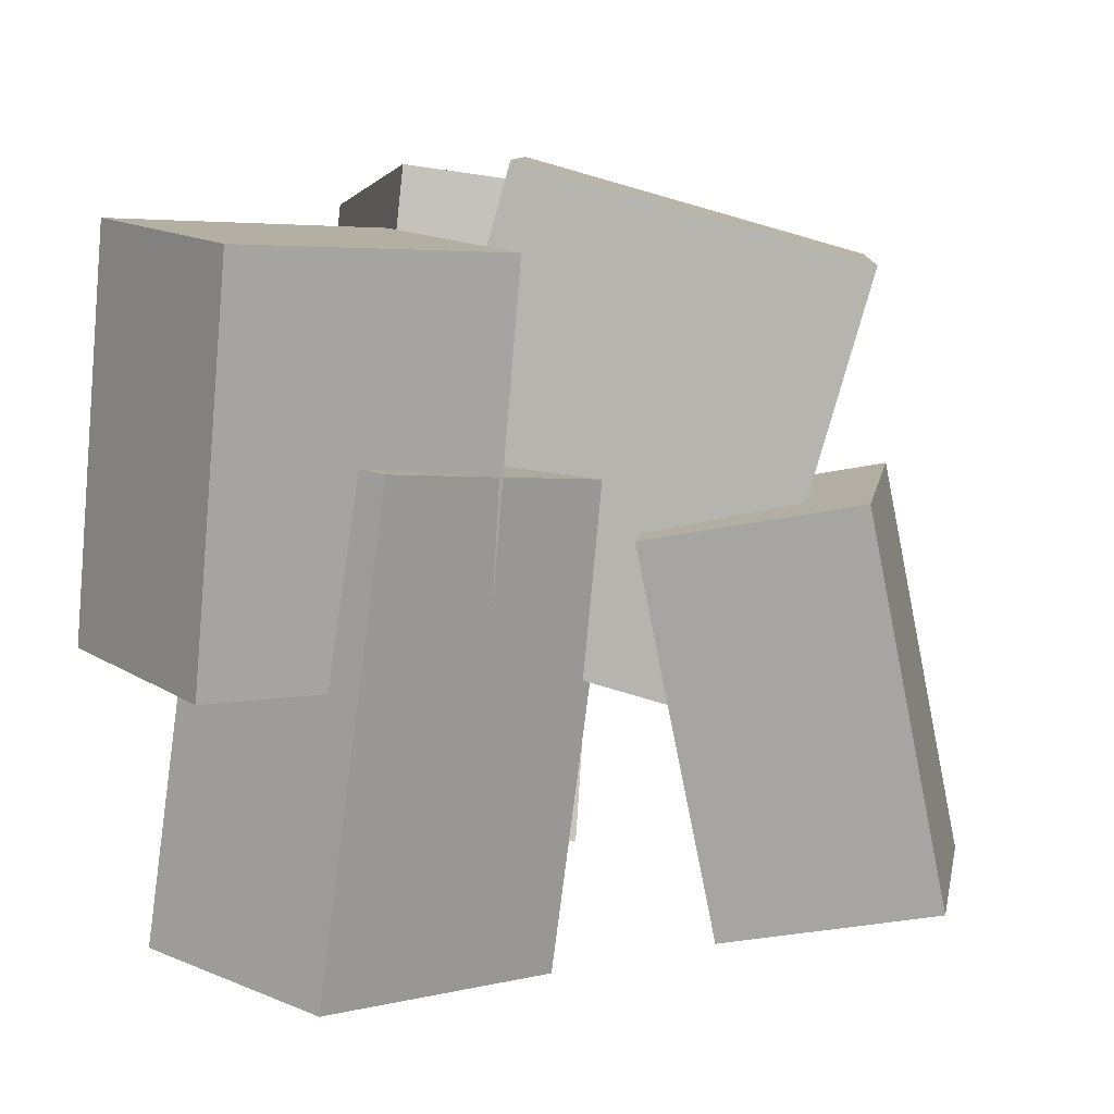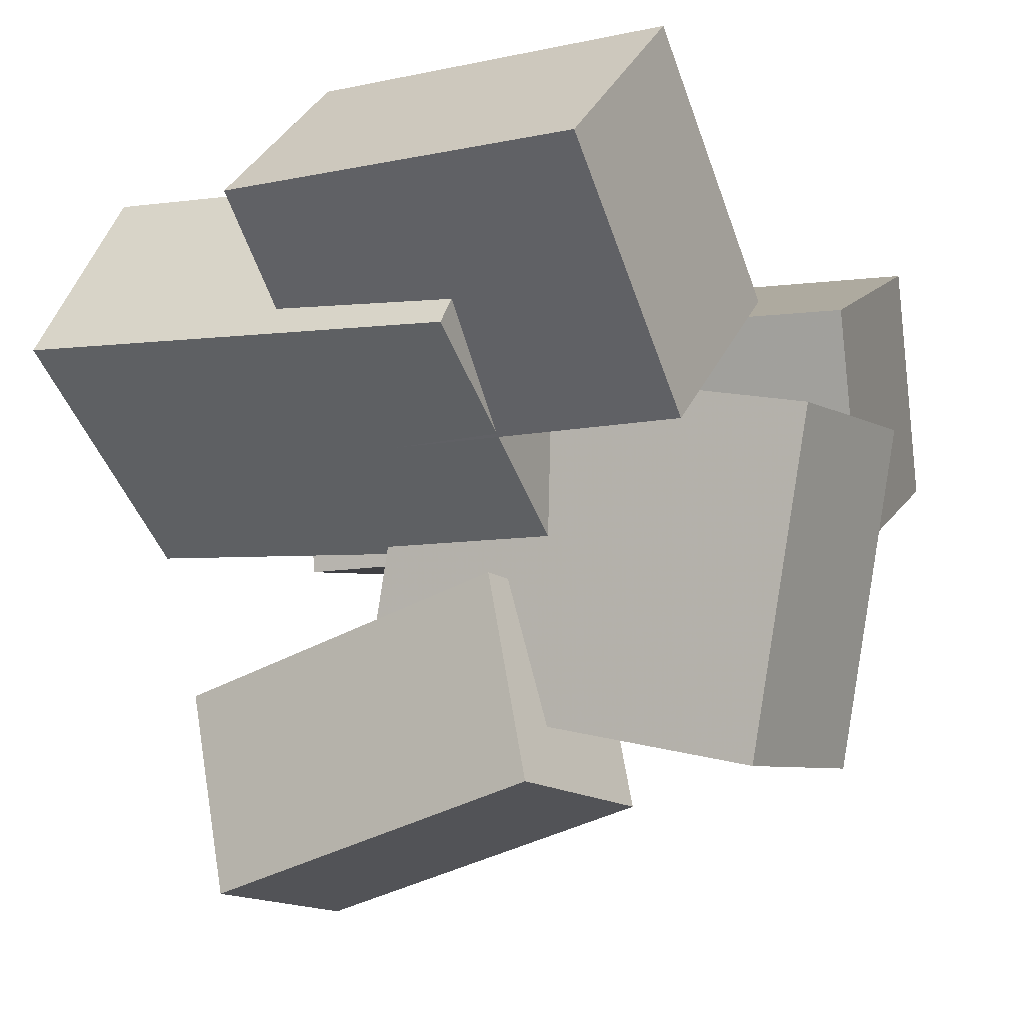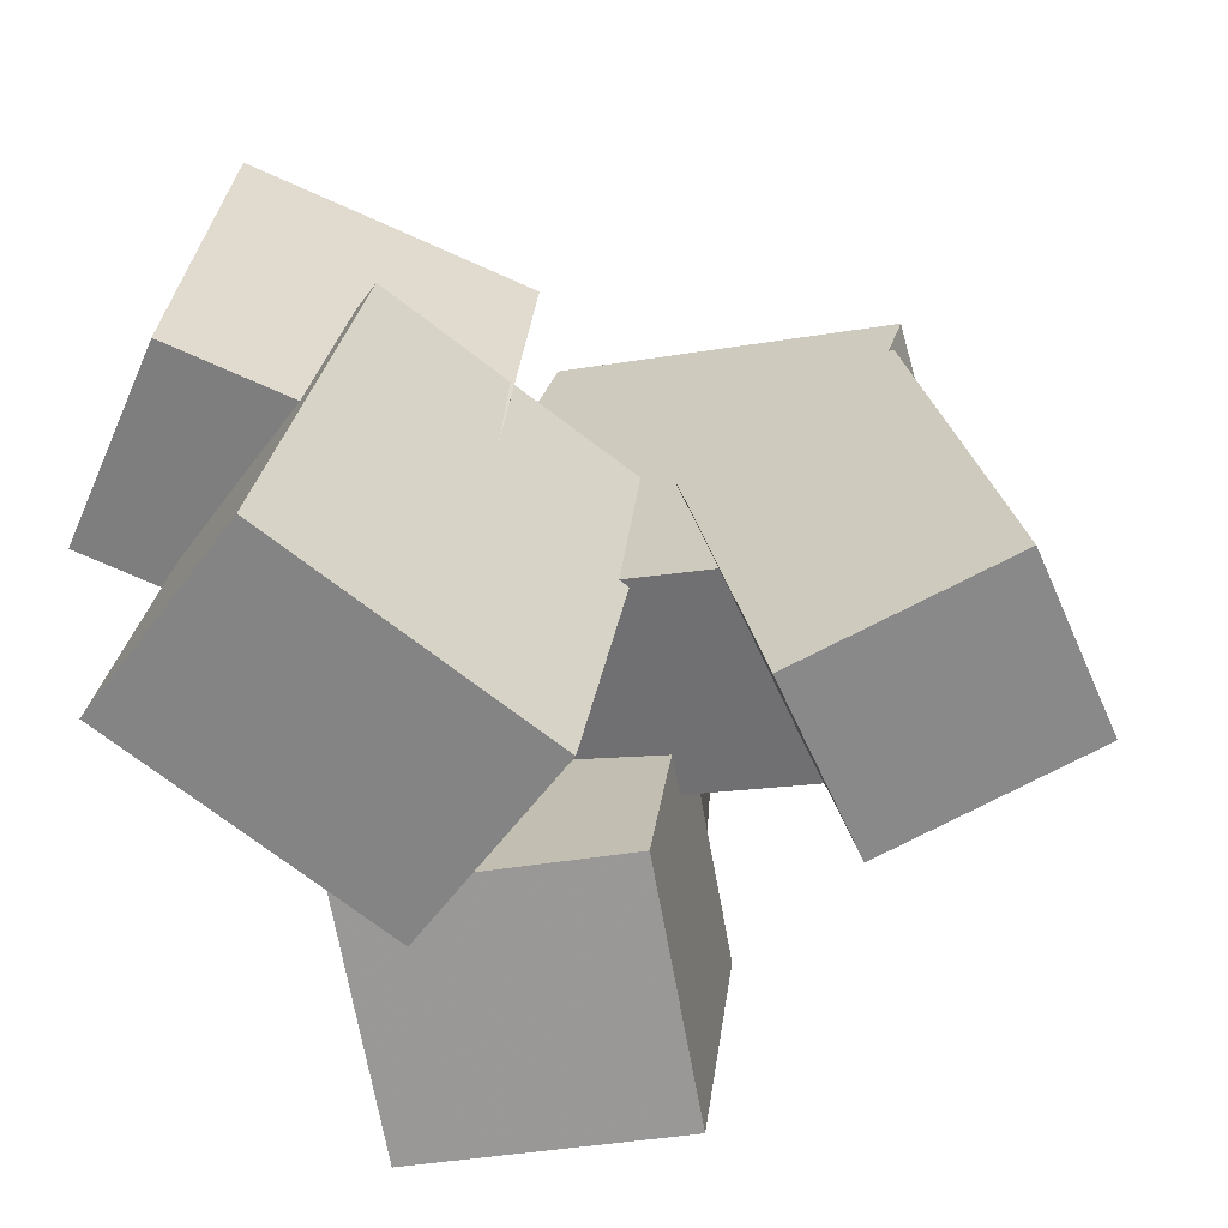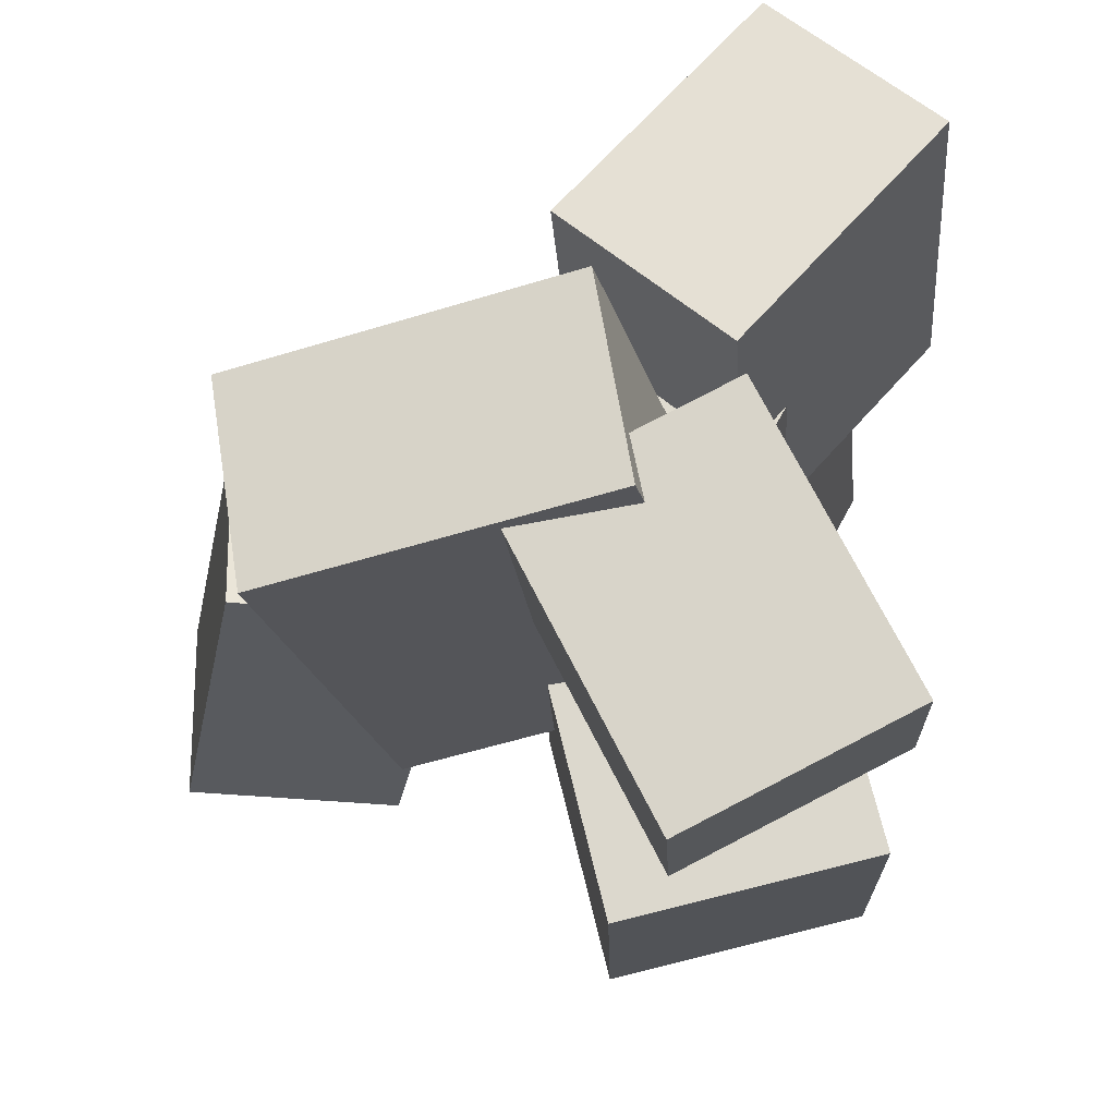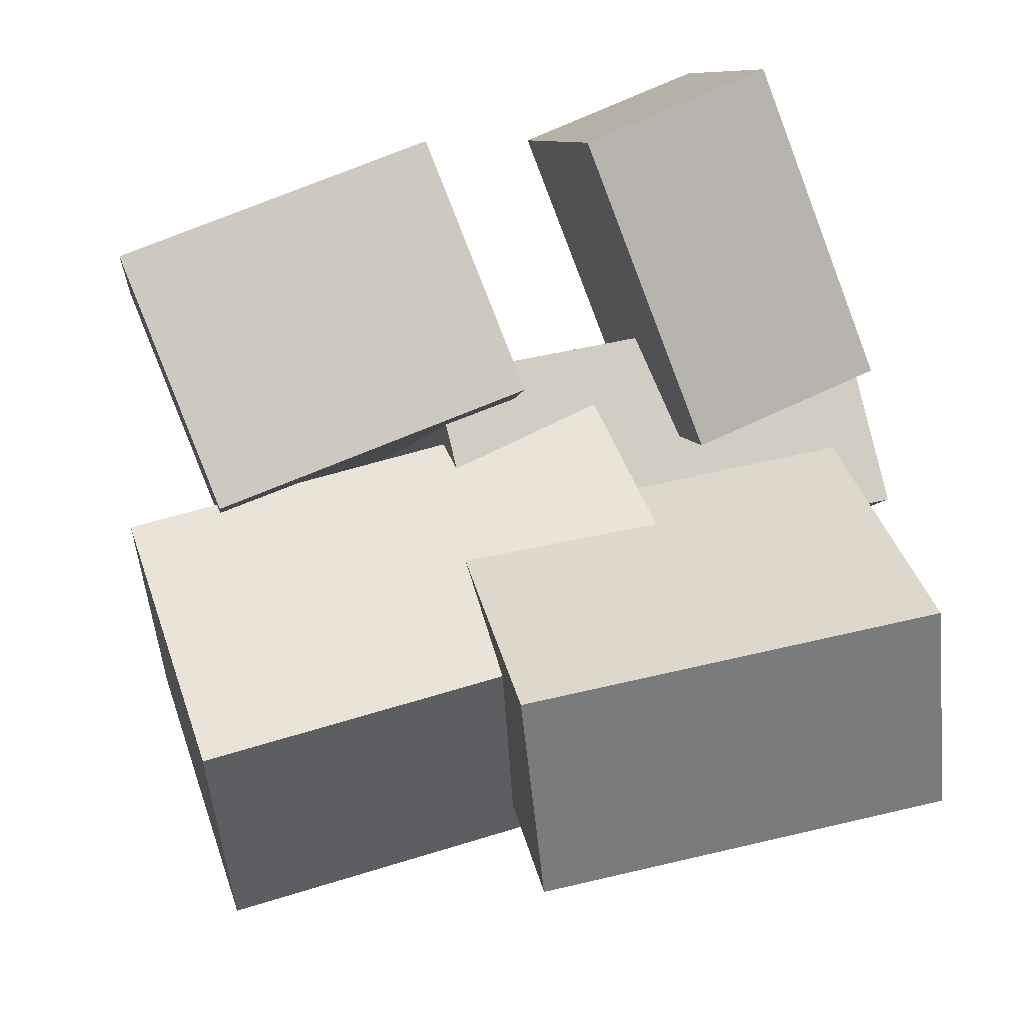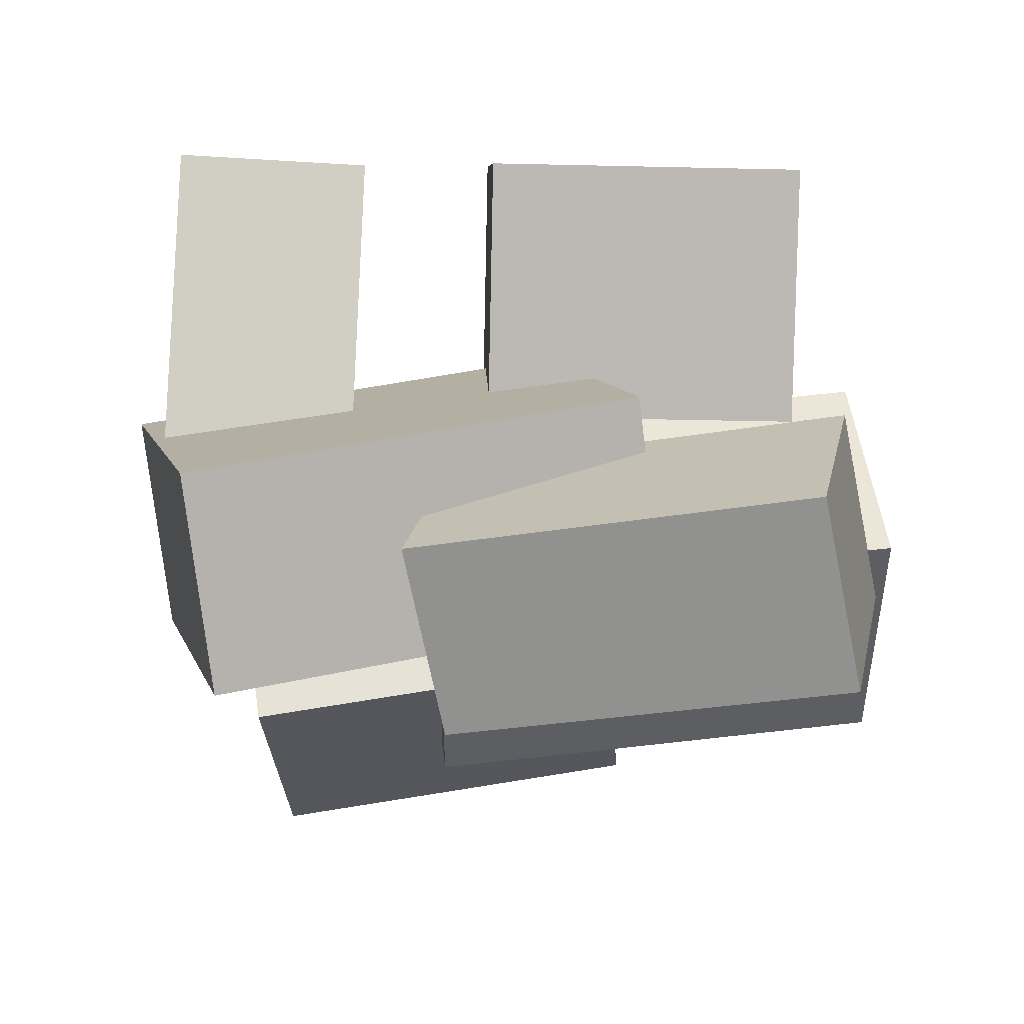
<metadata>
{"format":"obj","ext":"obj","renderer":"f3d","projection":"perspective","resolution":1024,"background":"white","views":[{"elev":12.1,"azim":101.3,"up":"+Y"},{"elev":-16.3,"azim":124.1,"up":"+Z"},{"elev":-59.5,"azim":114.0,"up":"+Y"},{"elev":60.1,"azim":-90.8,"up":"+Y"},{"elev":75.6,"azim":79.3,"up":"+Z"},{"elev":-70.0,"azim":-79.6,"up":"+Z"}]}
</metadata>
<code>
v -0.4688 0.1159 0.1323
v -0.3408 0.1626 0.4043
v -0.5274 0.3438 0.1207
v -0.3993 0.3905 0.3927
v -0.1233 0.1958 -0.04409
v 0.004748 0.2425 0.2279
v -0.1819 0.4237 -0.05565
v -0.05383 0.4704 0.2164
f 1.0 7.0 5.0
f 1.0 3.0 7.0
f 1.0 4.0 3.0
f 1.0 2.0 4.0
f 3.0 8.0 7.0
f 3.0 4.0 8.0
f 5.0 7.0 8.0
f 5.0 8.0 6.0
f 1.0 5.0 6.0
f 1.0 6.0 2.0
f 2.0 6.0 8.0
f 2.0 8.0 4.0
v -0.3743 -0.4306 0.0803
v -0.3024 -0.407 0.4041
v -0.4548 -0.04988 0.07044
v -0.3829 -0.02628 0.3942
v -0.06865 -0.3678 0.007796
v 0.003304 -0.3442 0.3316
v -0.1492 0.01288 -0.00206
v -0.07721 0.03648 0.3217
f 9.0 15.0 13.0
f 9.0 11.0 15.0
f 9.0 12.0 11.0
f 9.0 10.0 12.0
f 11.0 16.0 15.0
f 11.0 12.0 16.0
f 13.0 15.0 16.0
f 13.0 16.0 14.0
f 9.0 13.0 14.0
f 9.0 14.0 10.0
f 10.0 14.0 16.0
f 10.0 16.0 12.0
v -0.1344 -0.367 -0.4588
v -0.1329 -0.4207 -0.1913
v -0.123 0.1161 -0.362
v -0.1215 0.06244 -0.09448
v 0.1045 -0.3722 -0.4612
v 0.106 -0.4258 -0.1937
v 0.1159 0.1109 -0.3643
v 0.1174 0.05728 -0.09687
f 17.0 23.0 21.0
f 17.0 19.0 23.0
f 17.0 20.0 19.0
f 17.0 18.0 20.0
f 19.0 24.0 23.0
f 19.0 20.0 24.0
f 21.0 23.0 24.0
f 21.0 24.0 22.0
f 17.0 21.0 22.0
f 17.0 22.0 18.0
f 18.0 22.0 24.0
f 18.0 24.0 20.0
v -0.01814 -0.4598 0.2436
v 0.313 -0.401 0.4333
v -0.08548 0.1273 0.1794
v 0.2457 0.186 0.3692
v 0.1233 -0.4701 -4.417e-05
v 0.4545 -0.4114 0.1897
v 0.05597 0.1169 -0.06418
v 0.3871 0.1756 0.1256
f 25.0 31.0 29.0
f 25.0 27.0 31.0
f 25.0 28.0 27.0
f 25.0 26.0 28.0
f 27.0 32.0 31.0
f 27.0 28.0 32.0
f 29.0 31.0 32.0
f 29.0 32.0 30.0
f 25.0 29.0 30.0
f 25.0 30.0 26.0
f 26.0 30.0 32.0
f 26.0 32.0 28.0
v 0.2386 -0.08413 0.05105
v 0.05521 -0.07709 0.2507
v 0.217 0.3951 0.01429
v 0.03359 0.4021 0.214
v 0.5113 -0.05269 0.3004
v 0.328 -0.04565 0.5001
v 0.4897 0.4265 0.2637
v 0.3063 0.4336 0.4633
f 33.0 39.0 37.0
f 33.0 35.0 39.0
f 33.0 36.0 35.0
f 33.0 34.0 36.0
f 35.0 40.0 39.0
f 35.0 36.0 40.0
f 37.0 39.0 40.0
f 37.0 40.0 38.0
f 33.0 37.0 38.0
f 33.0 38.0 34.0
f 34.0 38.0 40.0
f 34.0 40.0 36.0
v 0.1253 -0.05023 0.2017
v 0.07043 -0.1675 -0.213
v 0.07486 0.4861 0.05669
v 0.02001 0.3688 -0.3579
v -0.1398 -0.06457 0.2408
v -0.1947 -0.1818 -0.1738
v -0.1902 0.4717 0.09581
v -0.2451 0.3545 -0.3188
f 41.0 47.0 45.0
f 41.0 43.0 47.0
f 41.0 44.0 43.0
f 41.0 42.0 44.0
f 43.0 48.0 47.0
f 43.0 44.0 48.0
f 45.0 47.0 48.0
f 45.0 48.0 46.0
f 41.0 45.0 46.0
f 41.0 46.0 42.0
f 42.0 46.0 48.0
f 42.0 48.0 44.0

</code>
